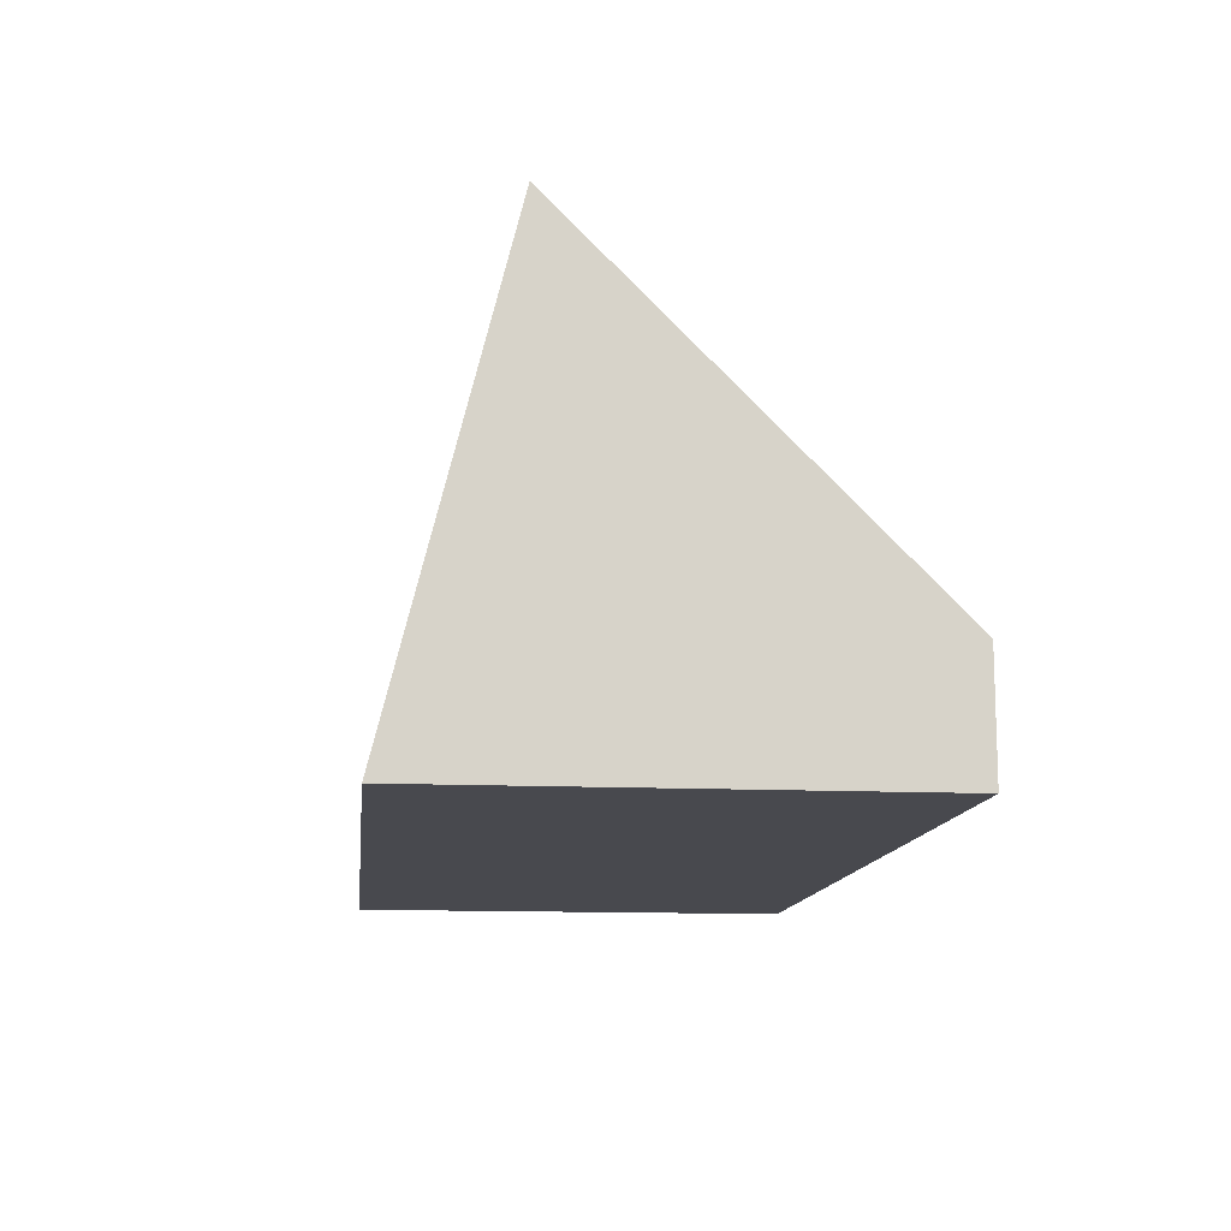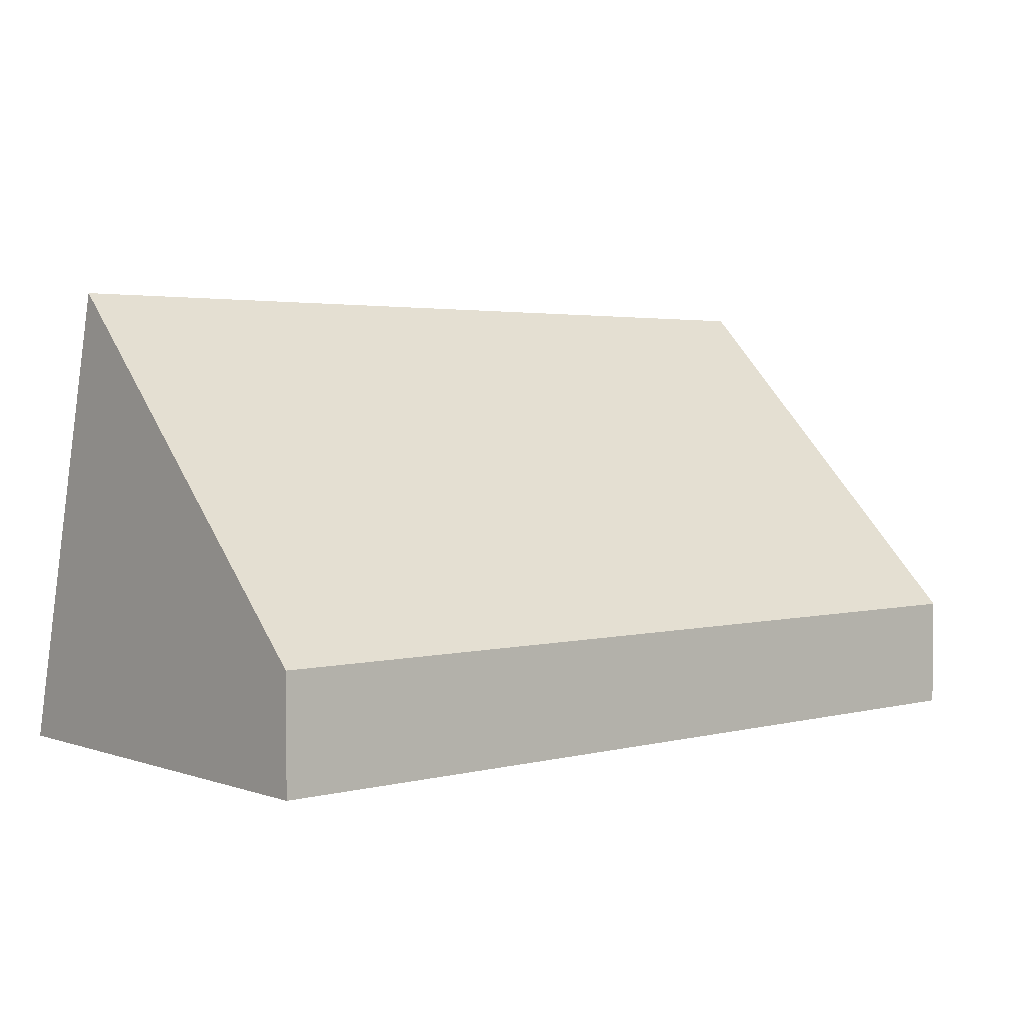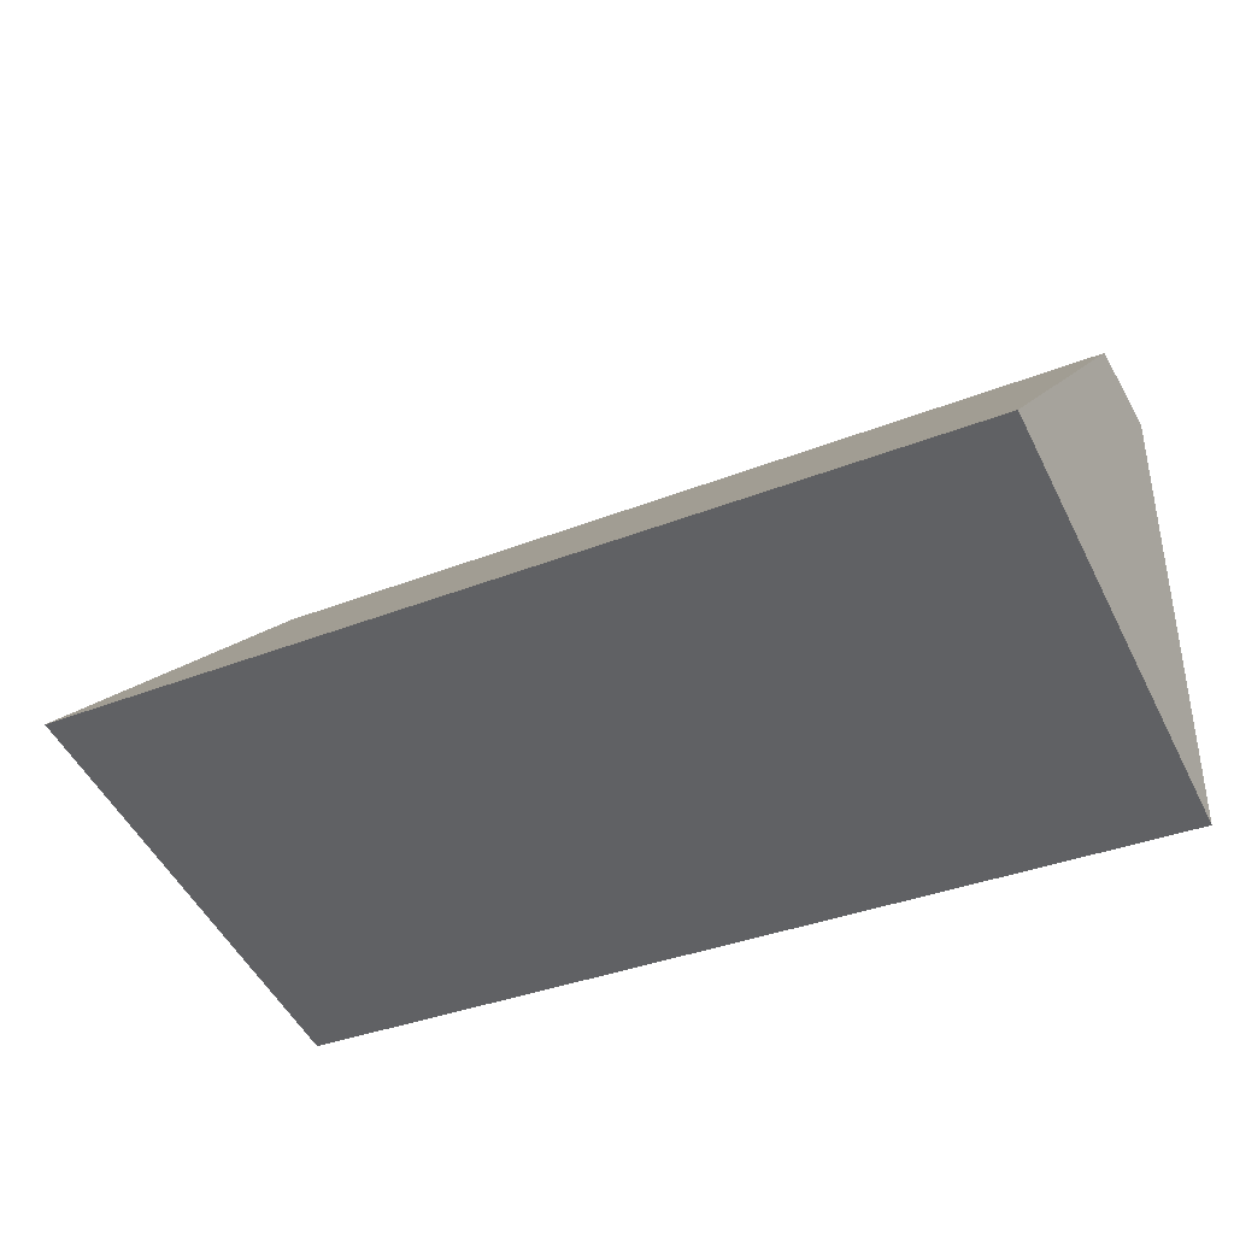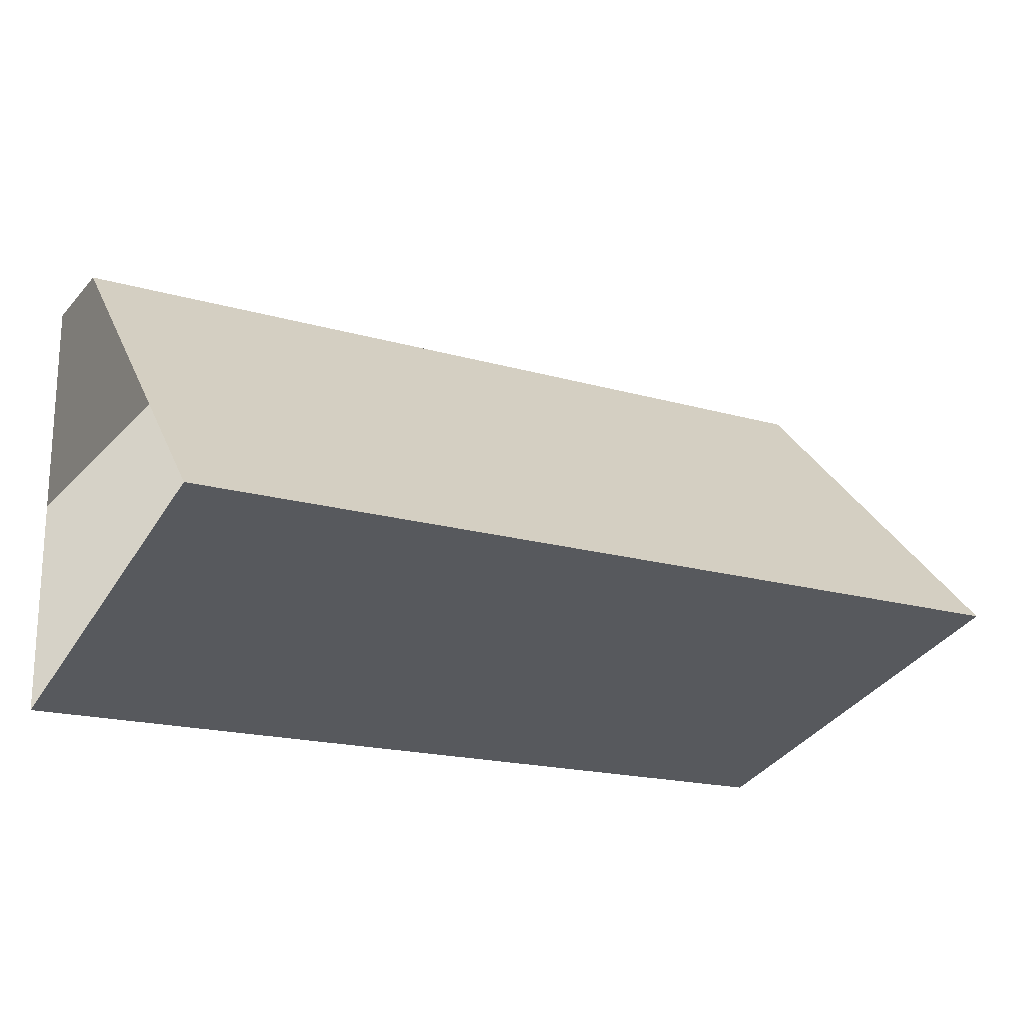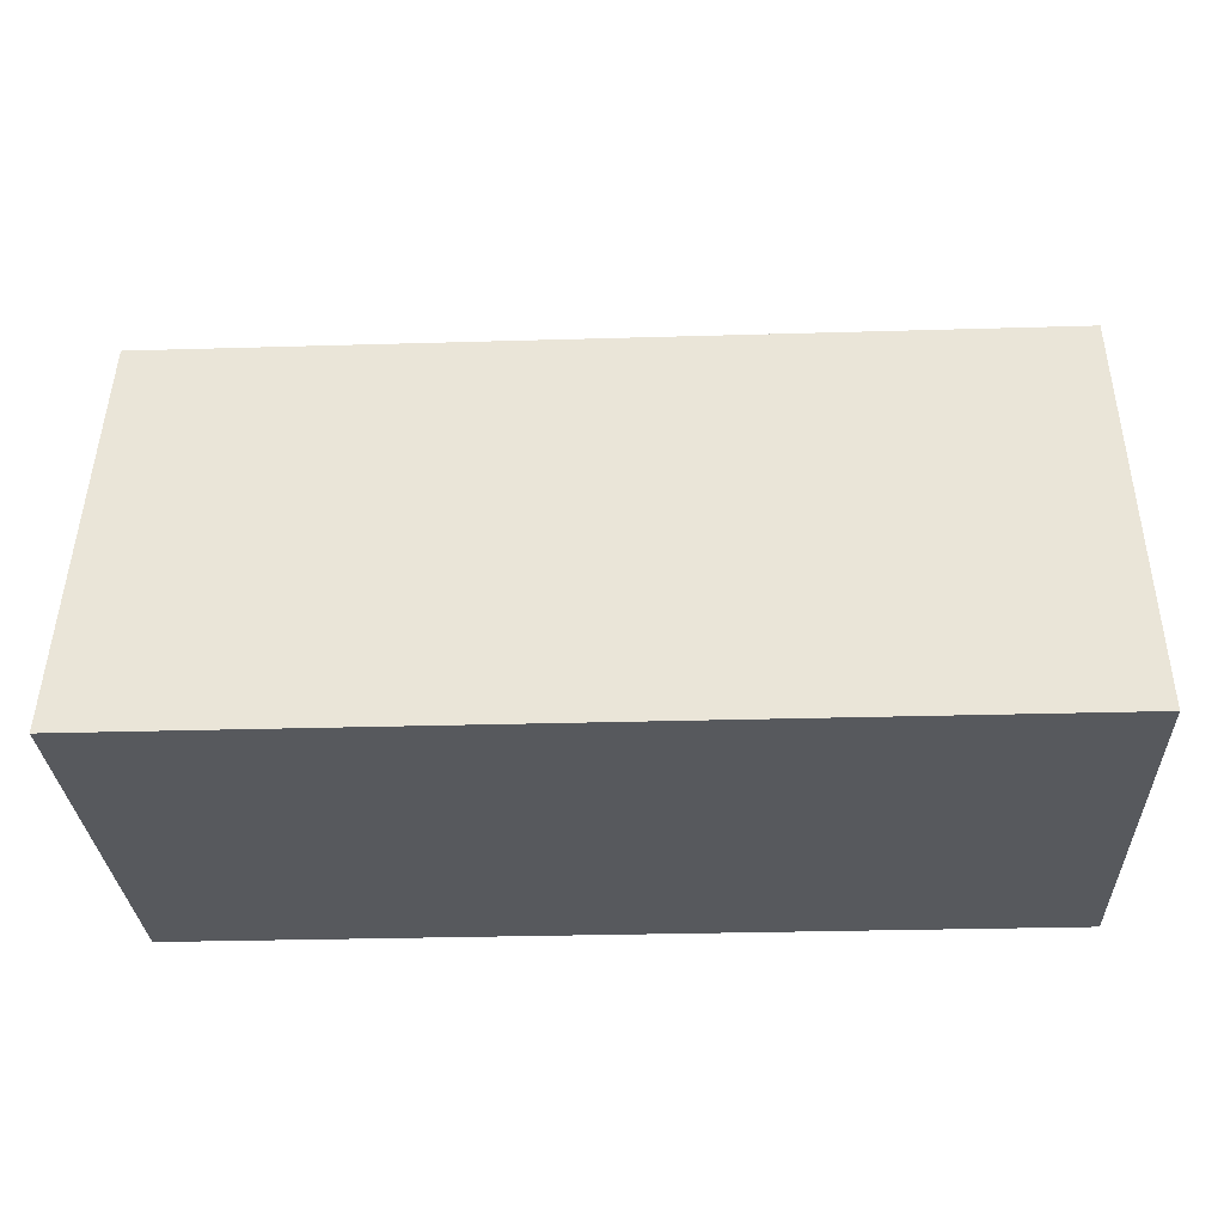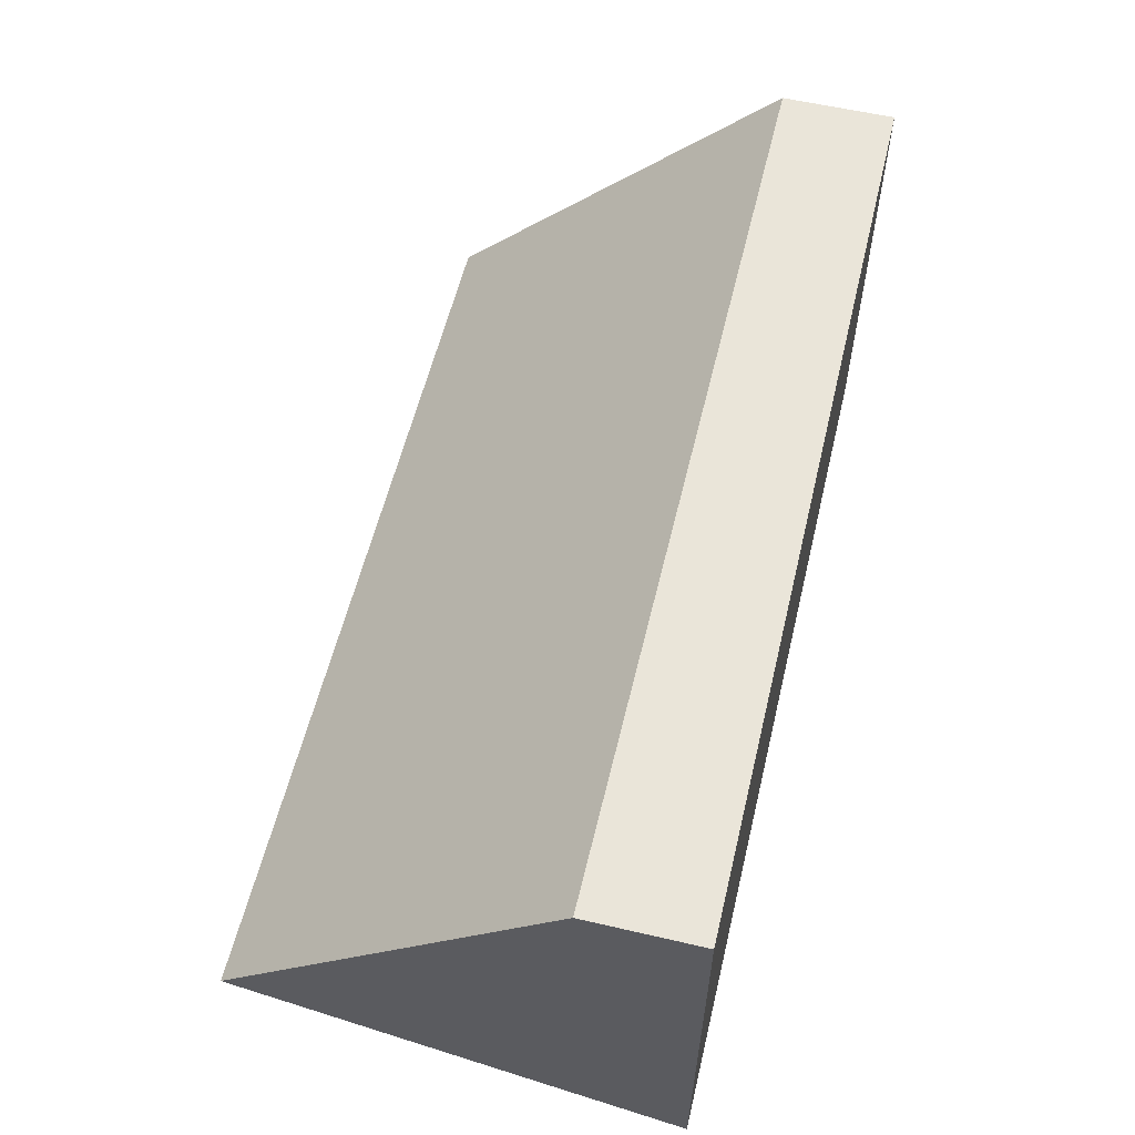
<metadata>
{"format":"obj","ext":"obj","renderer":"f3d","projection":"perspective","resolution":1024,"background":"white","views":[{"elev":-12.7,"azim":-96.2,"up":"+Y"},{"elev":2.9,"azim":-40.8,"up":"+Y"},{"elev":-36.7,"azim":-152.6,"up":"+Z"},{"elev":-18.7,"azim":151.2,"up":"+Z"},{"elev":-29.3,"azim":-177.5,"up":"+Y"},{"elev":58.0,"azim":-76.5,"up":"+Z"}]}
</metadata>
<code>
g pb_Mesh103502
v 2 0 4.768e-07
v -6 0 0
v 2 1 4.768e-07
v -6 1 0
v -6 0 0
v -6 0 -2
v -6 1 0
v -6 3 -2
v -6 0 -4
v 2 0 -4
v -6 4 -3
v 2 4 -3
v 2 0 -2
v 2 0 4.768e-07
v 2 3 -2
v 2 1 4.768e-07
v 2 0 -2
v -6 0 -2
v 2 0 4.768e-07
v -6 0 0
v -6 0 -4
v 2 0 -4
v -6 4 -3
v -6 0 -4
v 2 3 -2
v -6 3 -2
v 2 4 -3
v -6 4 -3
v 2 1 4.768e-07
v -6 1 0
v 2 3 -2
v -6 3 -2
g pb_Mesh103502_0
f 3 2 1
f 3 4 2
f 7 6 5
f 7 8 6
f 11 10 9
f 11 12 10
f 15 14 13
f 15 16 14
f 19 18 17
f 19 20 18
f 21 17 18
f 21 22 17
f 23 6 8
f 23 24 6
f 27 26 25
f 27 28 26
g pb_Mesh103502_1
f 31 30 29
f 31 32 30

</code>
